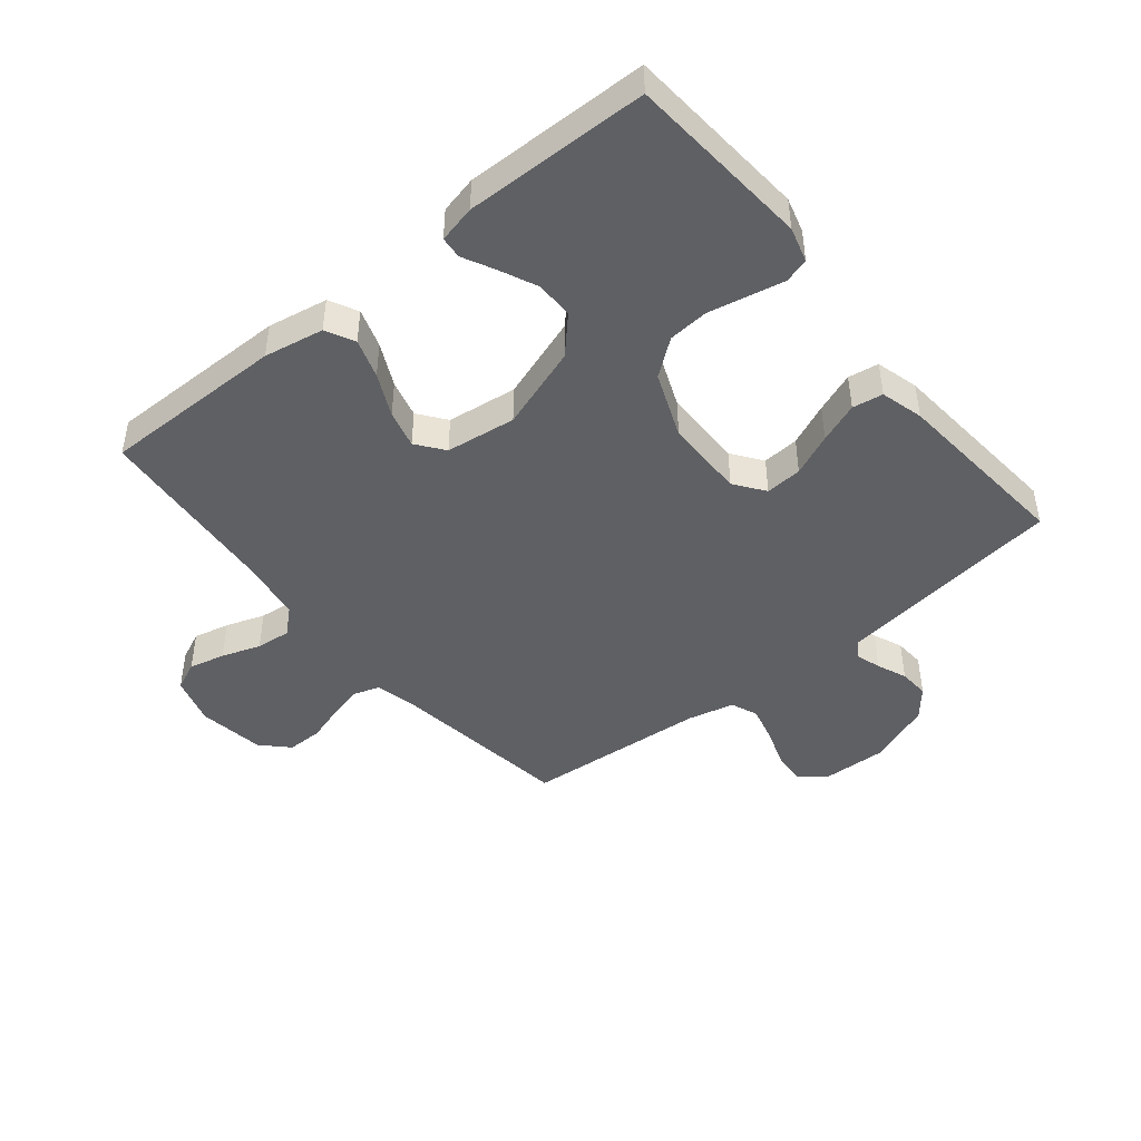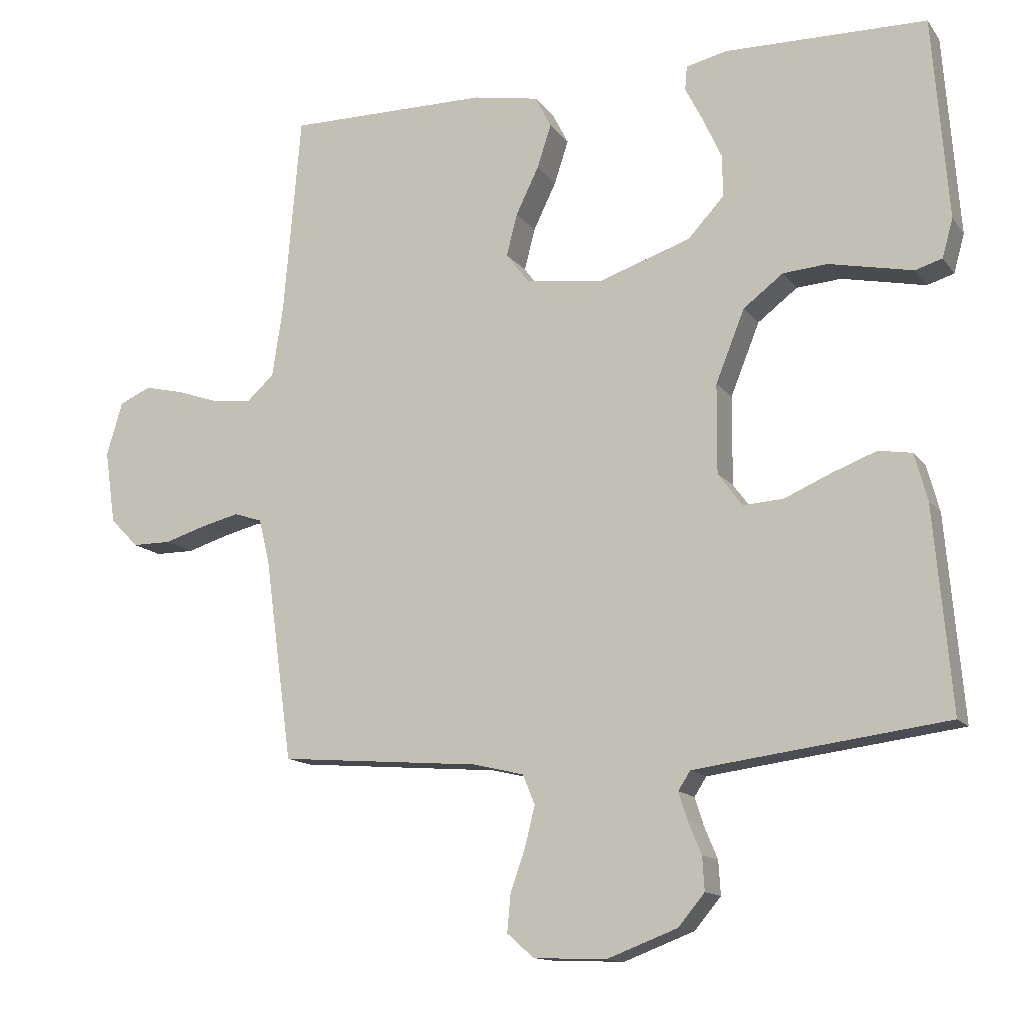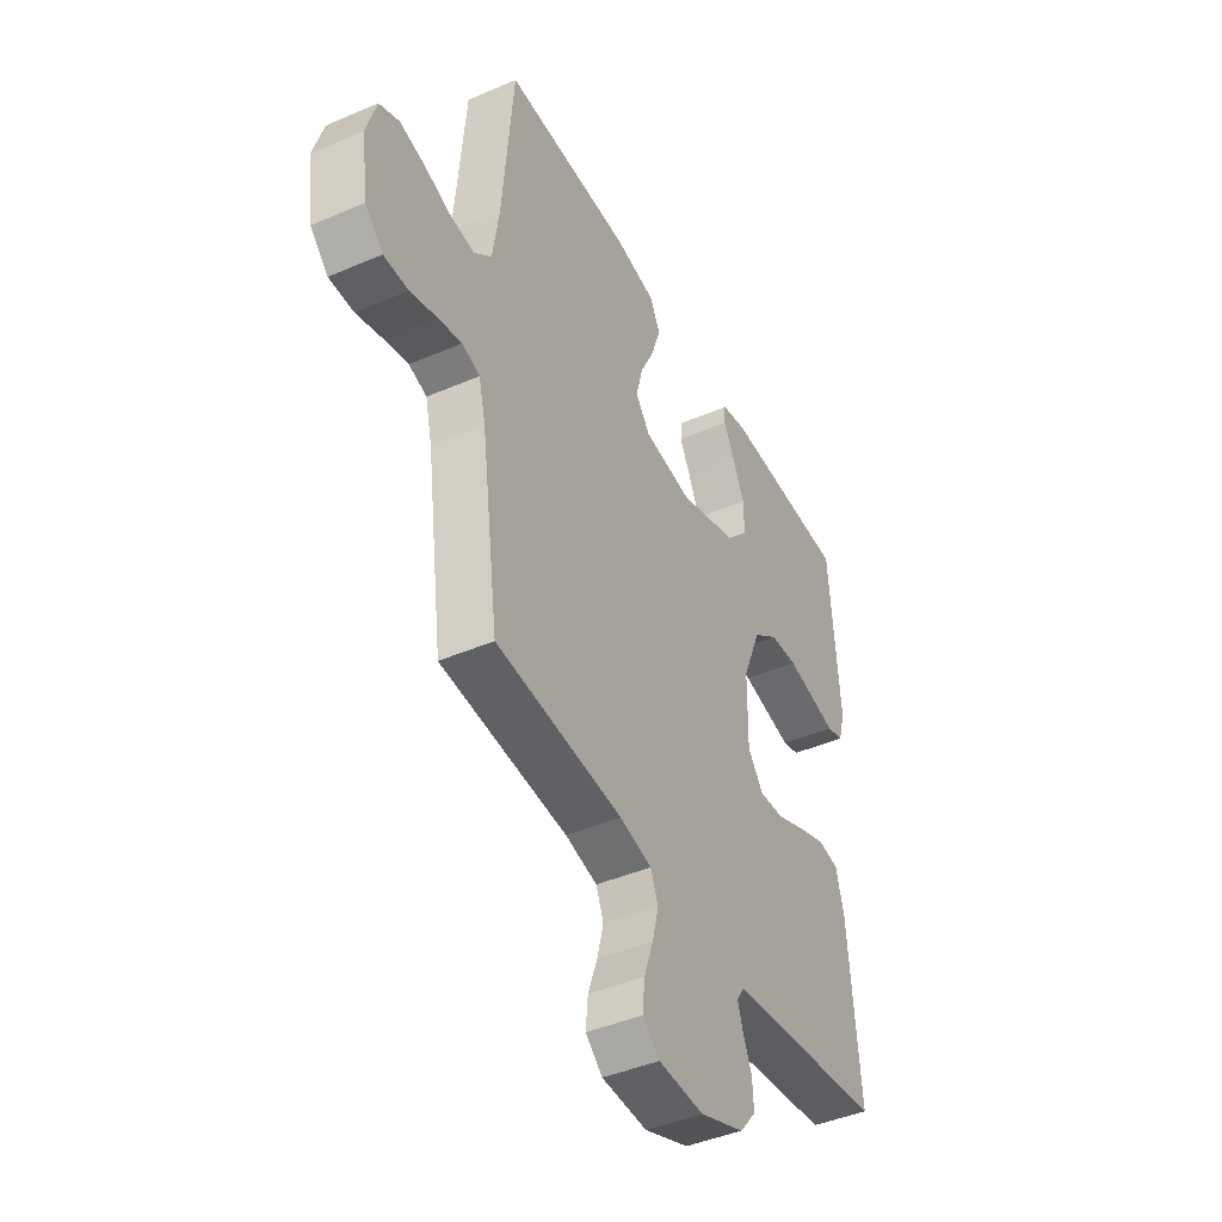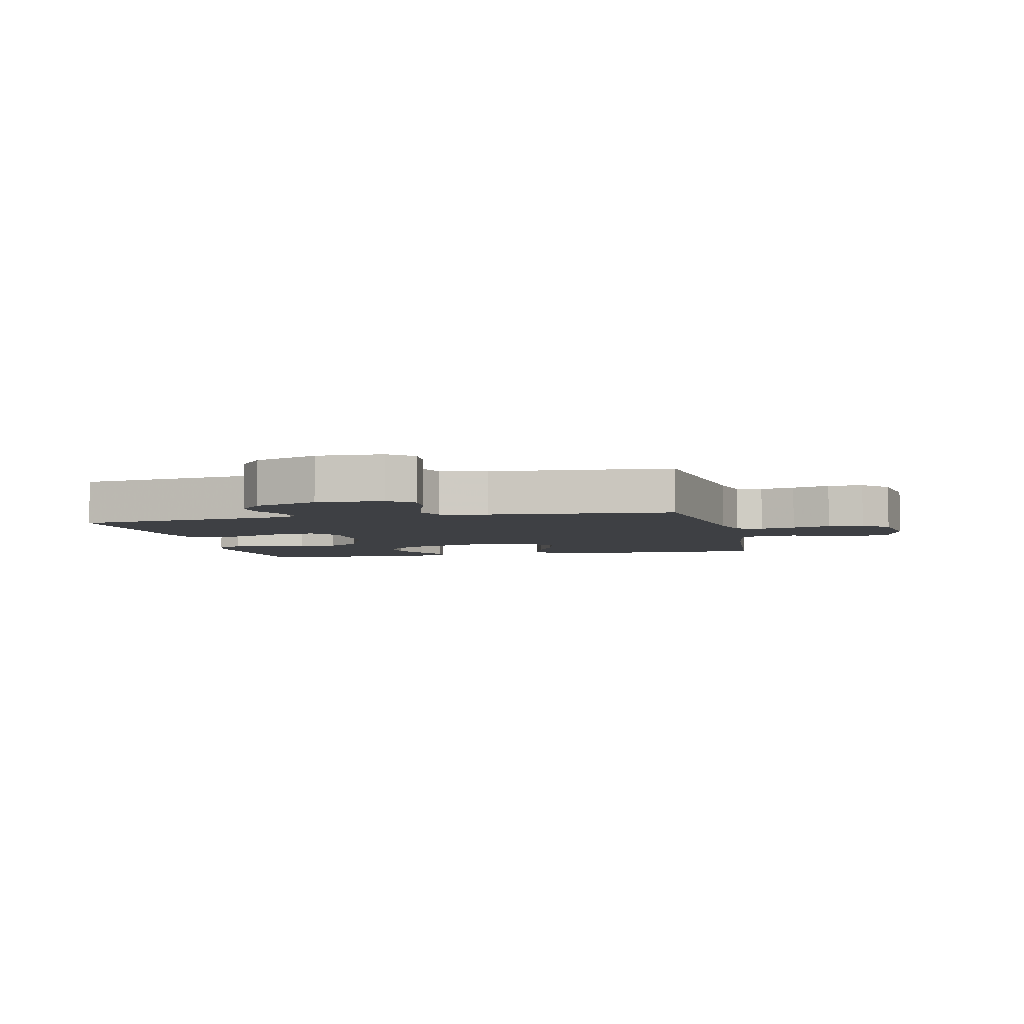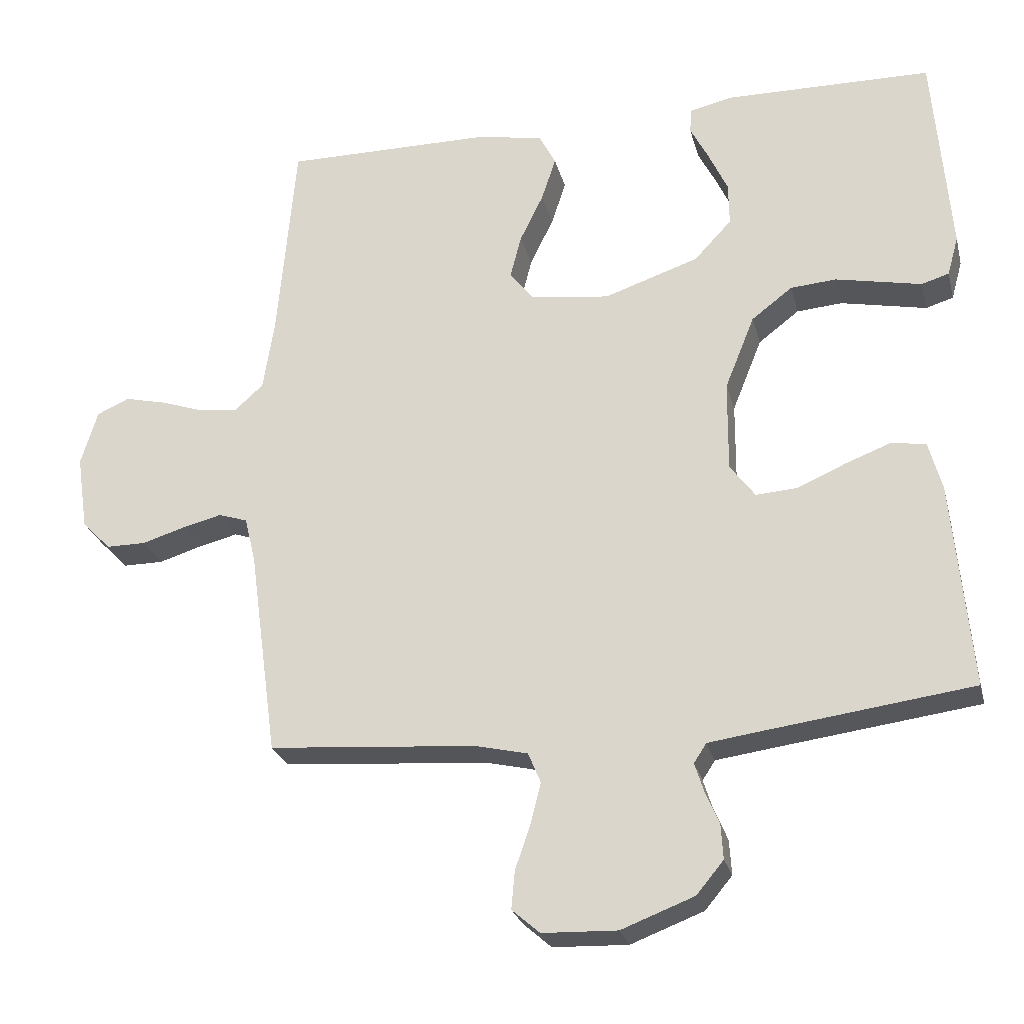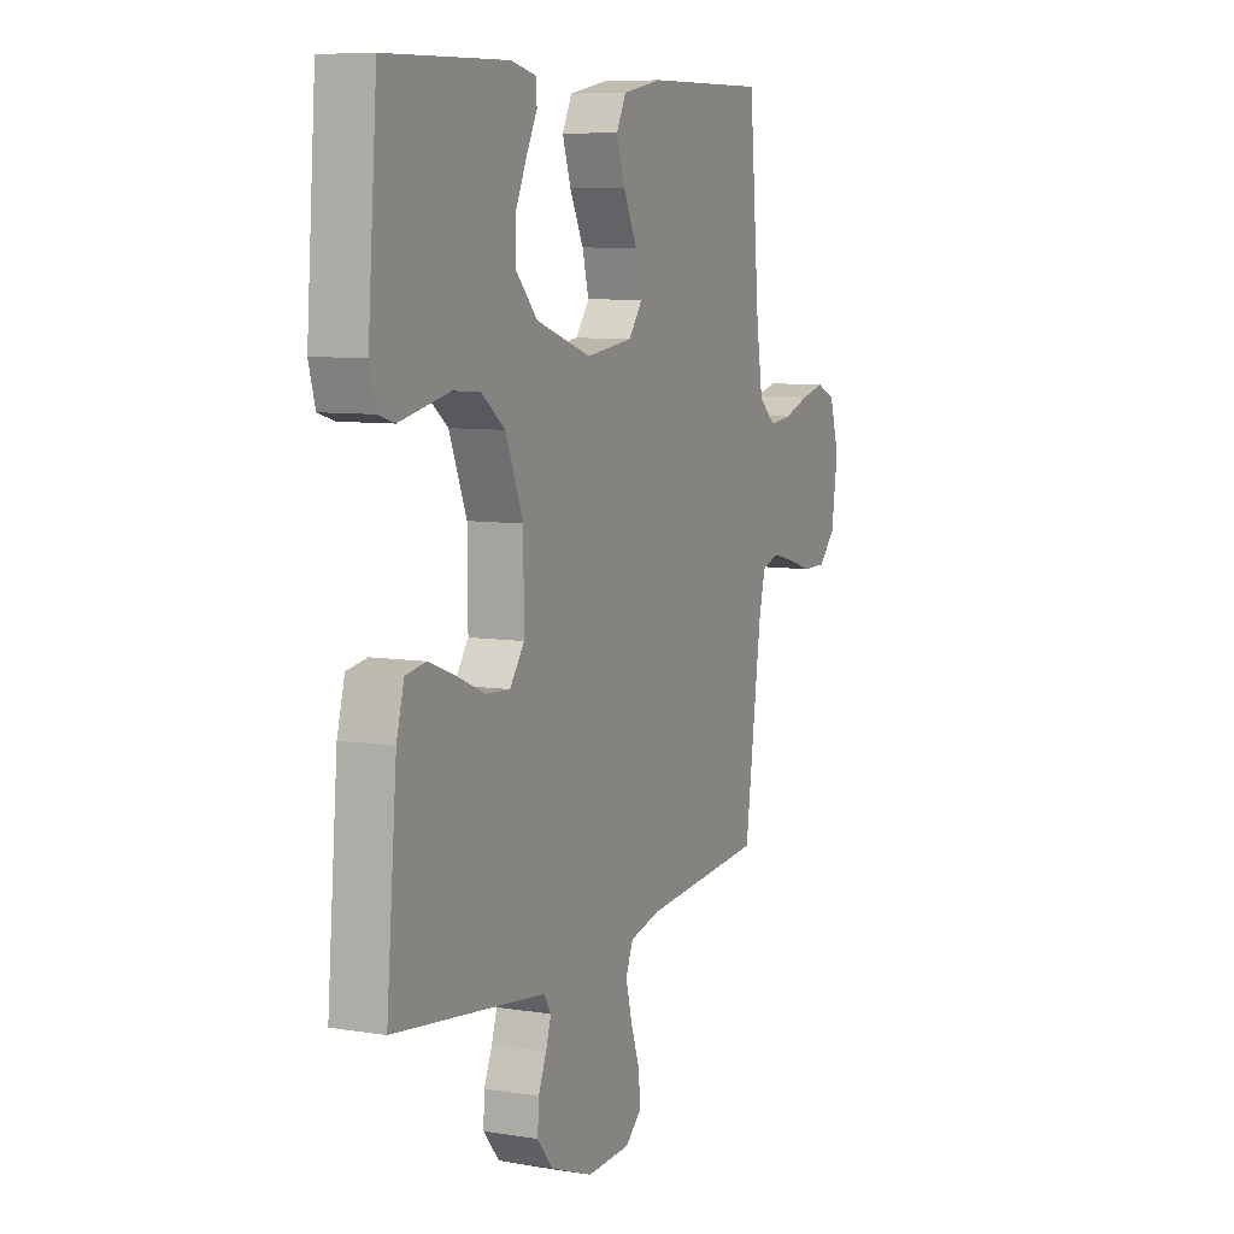
<metadata>
{"format":"obj","ext":"obj","renderer":"f3d","projection":"perspective","resolution":1024,"background":"white","views":[{"elev":-45.2,"azim":39.2,"up":"+Y"},{"elev":-13.4,"azim":22.9,"up":"+Z"},{"elev":-43.5,"azim":-63.1,"up":"+Z"},{"elev":-4.7,"azim":-167.3,"up":"+Y"},{"elev":-26.0,"azim":13.8,"up":"+Z"},{"elev":8.0,"azim":114.3,"up":"+Z"}]}
</metadata>
<code>
v 0.5 0.07 -0.5
v 0.2 0.07 -0.539
v 0.126 0.07 -0.549
v 0.108 0.07 -0.577
v 0.121 0.07 -0.618
v 0.141 0.07 -0.666
v 0.144 0.07 -0.716
v 0.105 0.07 -0.763
v 0 0.07 -0.803
v -0.108 0.07 -0.799
v -0.148 0.07 -0.764
v -0.143 0.07 -0.709
v -0.121 0.07 -0.646
v -0.106 0.07 -0.586
v -0.124 0.07 -0.542
v -0.2 0.07 -0.524
v -0.5 0.07 -0.5
v -0.541 0.07 -0.2
v -0.557 0.07 -0.133
v -0.599 0.07 -0.119
v -0.656 0.07 -0.133
v -0.718 0.07 -0.152
v -0.776 0.07 -0.152
v -0.818 0.07 -0.109
v -0.834 0.07 0
v -0.81 0.07 0.08
v -0.763 0.07 0.101
v -0.704 0.07 0.087
v -0.64 0.07 0.065
v -0.583 0.07 0.059
v -0.542 0.07 0.096
v -0.526 0.07 0.2
v -0.5 0.07 0.5
v -0.2 0.07 0.498
v -0.102 0.07 0.48
v -0.078 0.07 0.433
v -0.099 0.07 0.369
v -0.133 0.07 0.299
v -0.149 0.07 0.237
v -0.115 0.07 0.192
v 0 0.07 0.177
v 0.137 0.07 0.223
v 0.191 0.07 0.281
v 0.19 0.07 0.343
v 0.162 0.07 0.404
v 0.136 0.07 0.455
v 0.139 0.07 0.491
v 0.2 0.07 0.505
v 0.5 0.07 0.5
v 0.523 0.07 0.2
v 0.507 0.07 0.143
v 0.467 0.07 0.131
v 0.41 0.07 0.143
v 0.343 0.07 0.157
v 0.277 0.07 0.152
v 0.218 0.07 0.107
v 0.175 0.07 0
v 0.174 0.07 -0.132
v 0.21 0.07 -0.181
v 0.27 0.07 -0.177
v 0.339 0.07 -0.147
v 0.405 0.07 -0.122
v 0.455 0.07 -0.13
v 0.474 0.07 -0.2
v 0.5 0 -0.5
v 0.2 0 -0.539
v 0.126 0 -0.549
v 0.108 0 -0.577
v 0.121 0 -0.618
v 0.141 0 -0.666
v 0.144 0 -0.716
v 0.105 0 -0.763
v 0 0 -0.803
v -0.108 0 -0.799
v -0.148 0 -0.764
v -0.143 0 -0.709
v -0.121 0 -0.646
v -0.106 0 -0.586
v -0.124 0 -0.542
v -0.2 0 -0.524
v -0.5 0 -0.5
v -0.541 0 -0.2
v -0.557 0 -0.133
v -0.599 0 -0.119
v -0.656 0 -0.133
v -0.718 0 -0.152
v -0.776 0 -0.152
v -0.818 0 -0.109
v -0.834 0 0
v -0.81 0 0.08
v -0.763 0 0.101
v -0.704 0 0.087
v -0.64 0 0.065
v -0.583 0 0.059
v -0.542 0 0.096
v -0.526 0 0.2
v -0.5 0 0.5
v -0.2 0 0.498
v -0.102 0 0.48
v -0.078 0 0.433
v -0.099 0 0.369
v -0.133 0 0.299
v -0.149 0 0.237
v -0.115 0 0.192
v 0 0 0.177
v 0.137 0 0.223
v 0.191 0 0.281
v 0.19 0 0.343
v 0.162 0 0.404
v 0.136 0 0.455
v 0.139 0 0.491
v 0.2 0 0.505
v 0.5 0 0.5
v 0.523 0 0.2
v 0.507 0 0.143
v 0.467 0 0.131
v 0.41 0 0.143
v 0.343 0 0.157
v 0.277 0 0.152
v 0.218 0 0.107
v 0.175 0 0
v 0.174 0 -0.132
v 0.21 0 -0.181
v 0.27 0 -0.177
v 0.339 0 -0.147
v 0.405 0 -0.122
v 0.455 0 -0.13
v 0.474 0 -0.2
f 64 1 2
f 63 64 2
f 62 63 2
f 61 62 2
f 60 61 2
f 59 60 2 3
f 58 59 3 4
f 57 58 4
f 51 52 53
f 50 51 53
f 49 50 53
f 48 49 53
f 47 48 53
f 46 47 53
f 45 46 53
f 44 45 53 54
f 43 44 54 55
f 36 37 38
f 35 36 38
f 34 35 38
f 33 34 38
f 32 33 38
f 31 32 38 39
f 30 31 39 40
f 27 28 29
f 26 27 29
f 25 26 29
f 24 25 29
f 23 24 29
f 22 23 29
f 21 22 29
f 20 21 29 30
f 30 40 41
f 20 30 41
f 19 20 41
f 16 17 18
f 19 41 42
f 18 19 42
f 16 18 42
f 15 16 42
f 11 12 13
f 10 11 13
f 9 10 13
f 8 9 13
f 7 8 13
f 6 7 13
f 5 6 13
f 4 5 13 14
f 42 43 55 56
f 42 56 57
f 15 42 57
f 14 15 57
f 4 14 57
f 66 65 128
f 66 128 127
f 66 127 126
f 66 126 125
f 66 125 124
f 67 66 124 123
f 68 67 123 122
f 68 122 121
f 117 116 115
f 117 115 114
f 117 114 113
f 117 113 112
f 117 112 111
f 117 111 110
f 117 110 109
f 118 117 109 108
f 119 118 108 107
f 102 101 100
f 102 100 99
f 102 99 98
f 102 98 97
f 102 97 96
f 103 102 96 95
f 104 103 95 94
f 93 92 91
f 93 91 90
f 93 90 89
f 93 89 88
f 93 88 87
f 93 87 86
f 93 86 85
f 94 93 85 84
f 105 104 94
f 105 94 84
f 105 84 83
f 82 81 80
f 106 105 83
f 106 83 82
f 106 82 80
f 106 80 79
f 77 76 75
f 77 75 74
f 77 74 73
f 77 73 72
f 77 72 71
f 77 71 70
f 77 70 69
f 78 77 69 68
f 120 119 107 106
f 121 120 106
f 121 106 79
f 121 79 78
f 121 78 68
f 1 65 66 2
f 2 66 67 3
f 3 67 68 4
f 4 68 69 5
f 5 69 70 6
f 6 70 71 7
f 7 71 72 8
f 8 72 73 9
f 9 73 74 10
f 10 74 75 11
f 11 75 76 12
f 12 76 77 13
f 13 77 78 14
f 14 78 79 15
f 15 79 80 16
f 16 80 81 17
f 17 81 82 18
f 18 82 83 19
f 19 83 84 20
f 20 84 85 21
f 21 85 86 22
f 22 86 87 23
f 23 87 88 24
f 24 88 89 25
f 25 89 90 26
f 26 90 91 27
f 27 91 92 28
f 28 92 93 29
f 29 93 94 30
f 30 94 95 31
f 31 95 96 32
f 32 96 97 33
f 33 97 98 34
f 34 98 99 35
f 35 99 100 36
f 36 100 101 37
f 37 101 102 38
f 38 102 103 39
f 39 103 104 40
f 40 104 105 41
f 41 105 106 42
f 42 106 107 43
f 43 107 108 44
f 44 108 109 45
f 45 109 110 46
f 46 110 111 47
f 47 111 112 48
f 48 112 113 49
f 49 113 114 50
f 50 114 115 51
f 51 115 116 52
f 52 116 117 53
f 53 117 118 54
f 54 118 119 55
f 55 119 120 56
f 56 120 121 57
f 57 121 122 58
f 58 122 123 59
f 59 123 124 60
f 60 124 125 61
f 61 125 126 62
f 62 126 127 63
f 63 127 128 64
f 64 128 65 1

</code>
